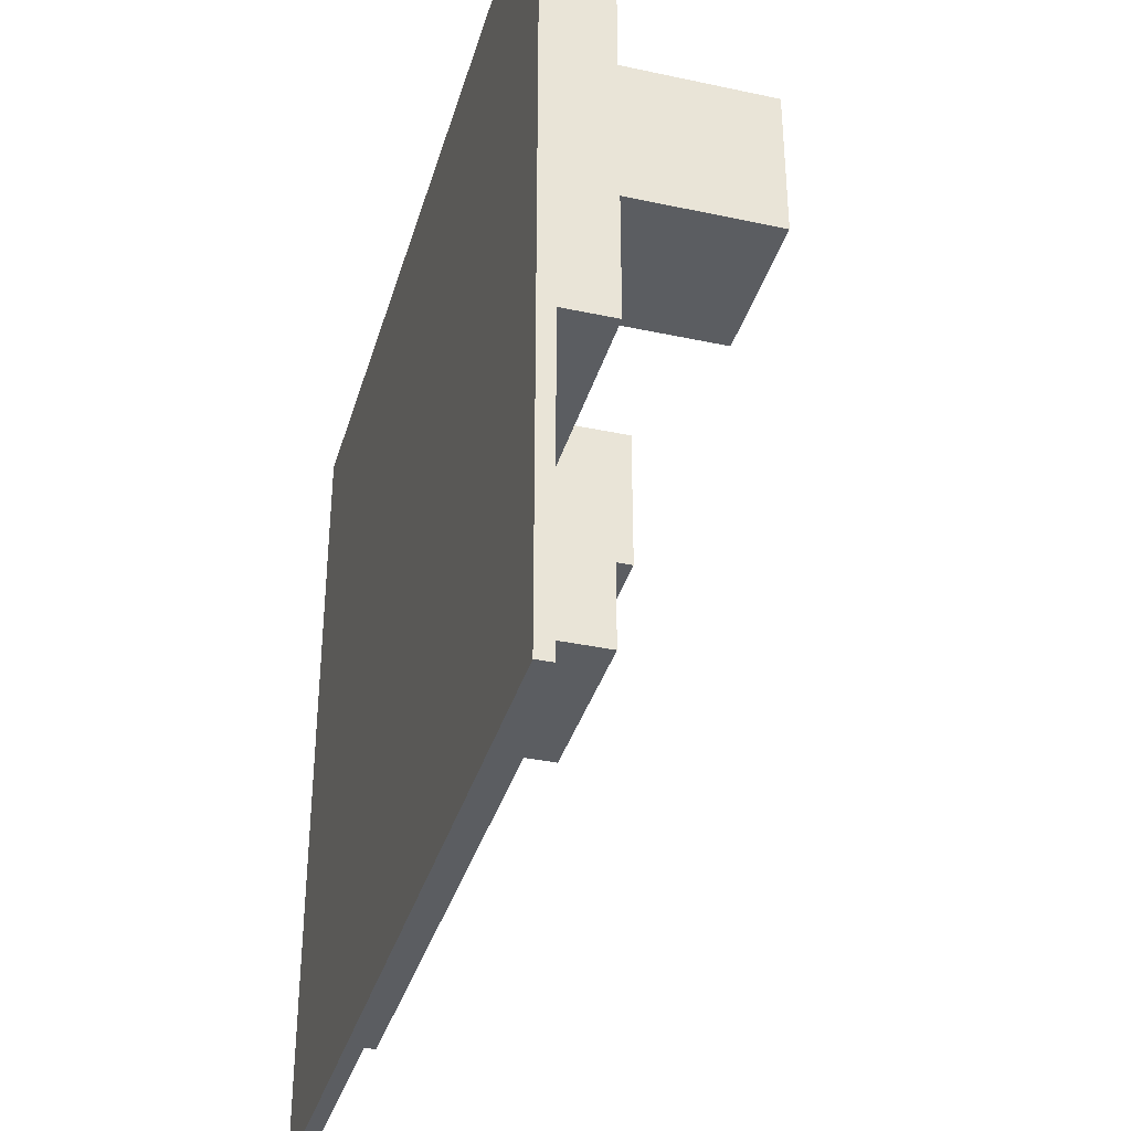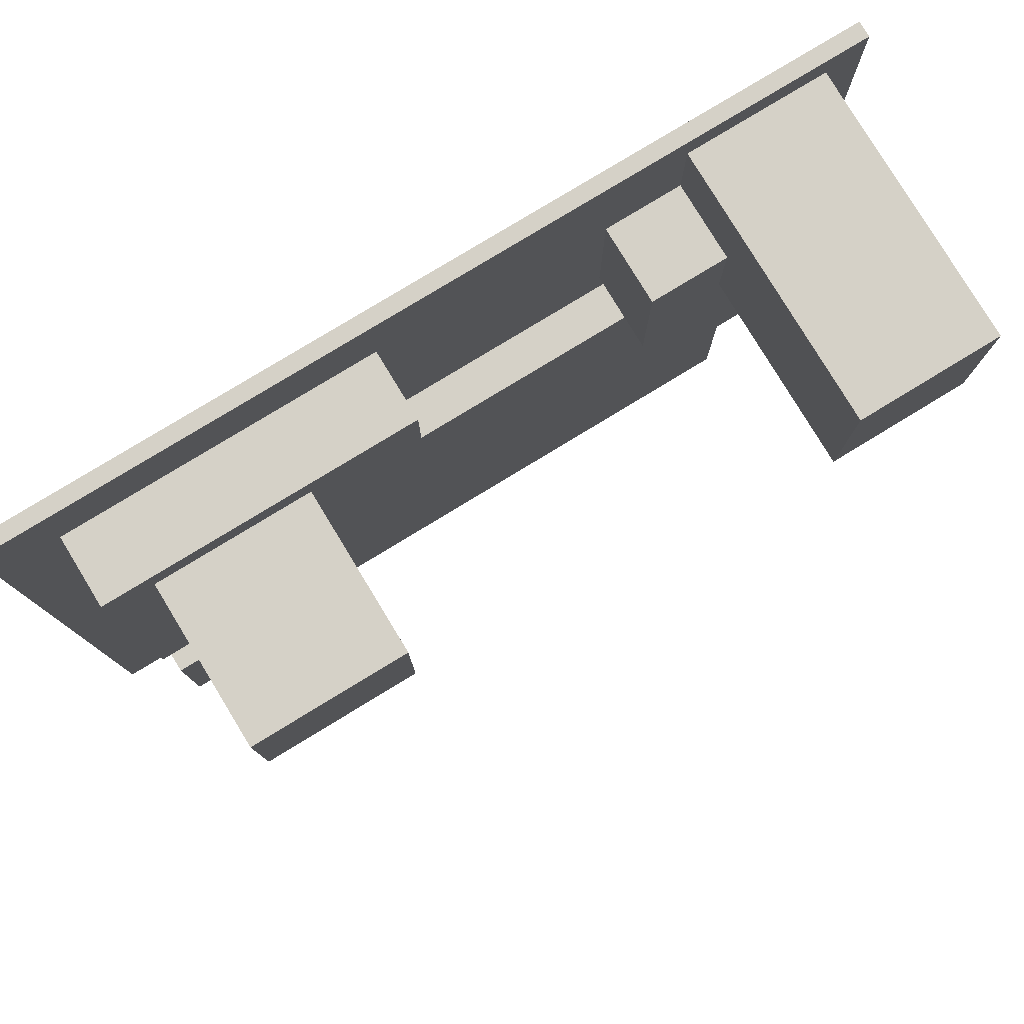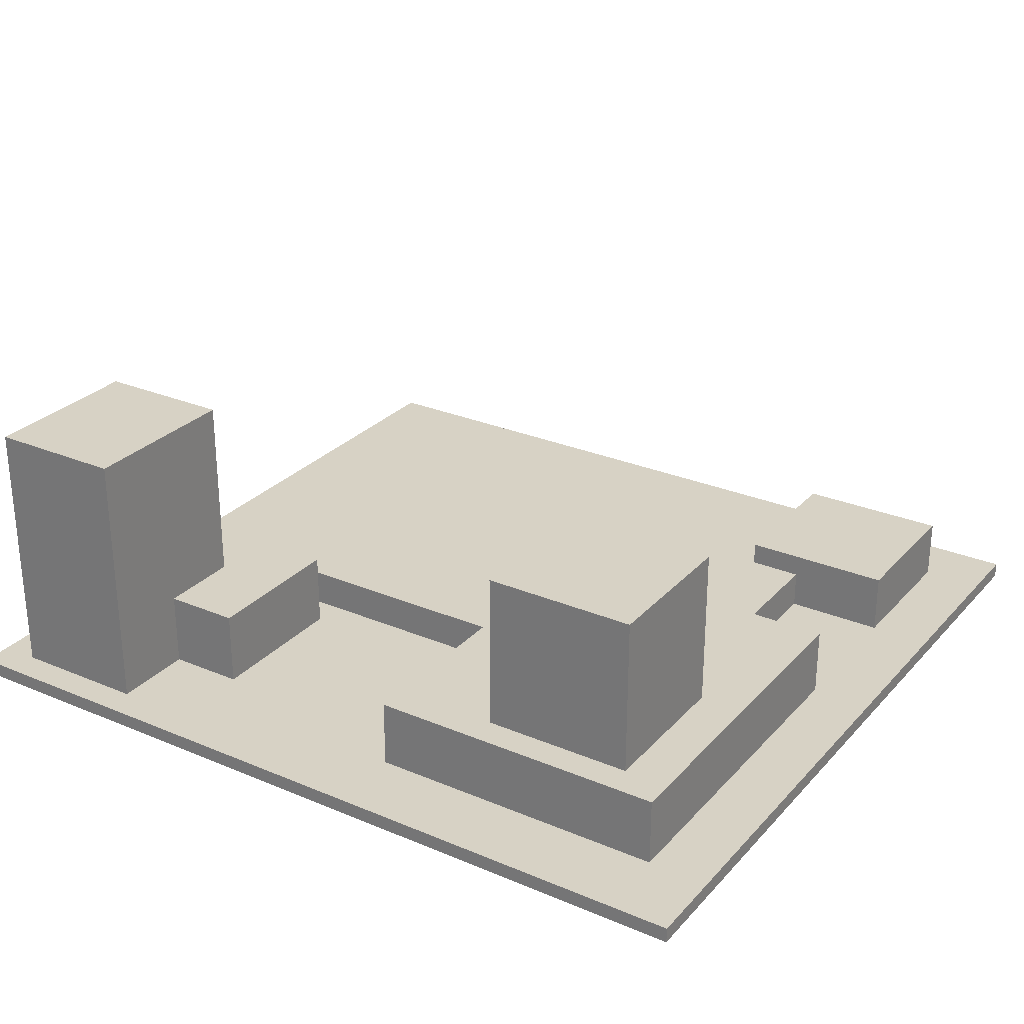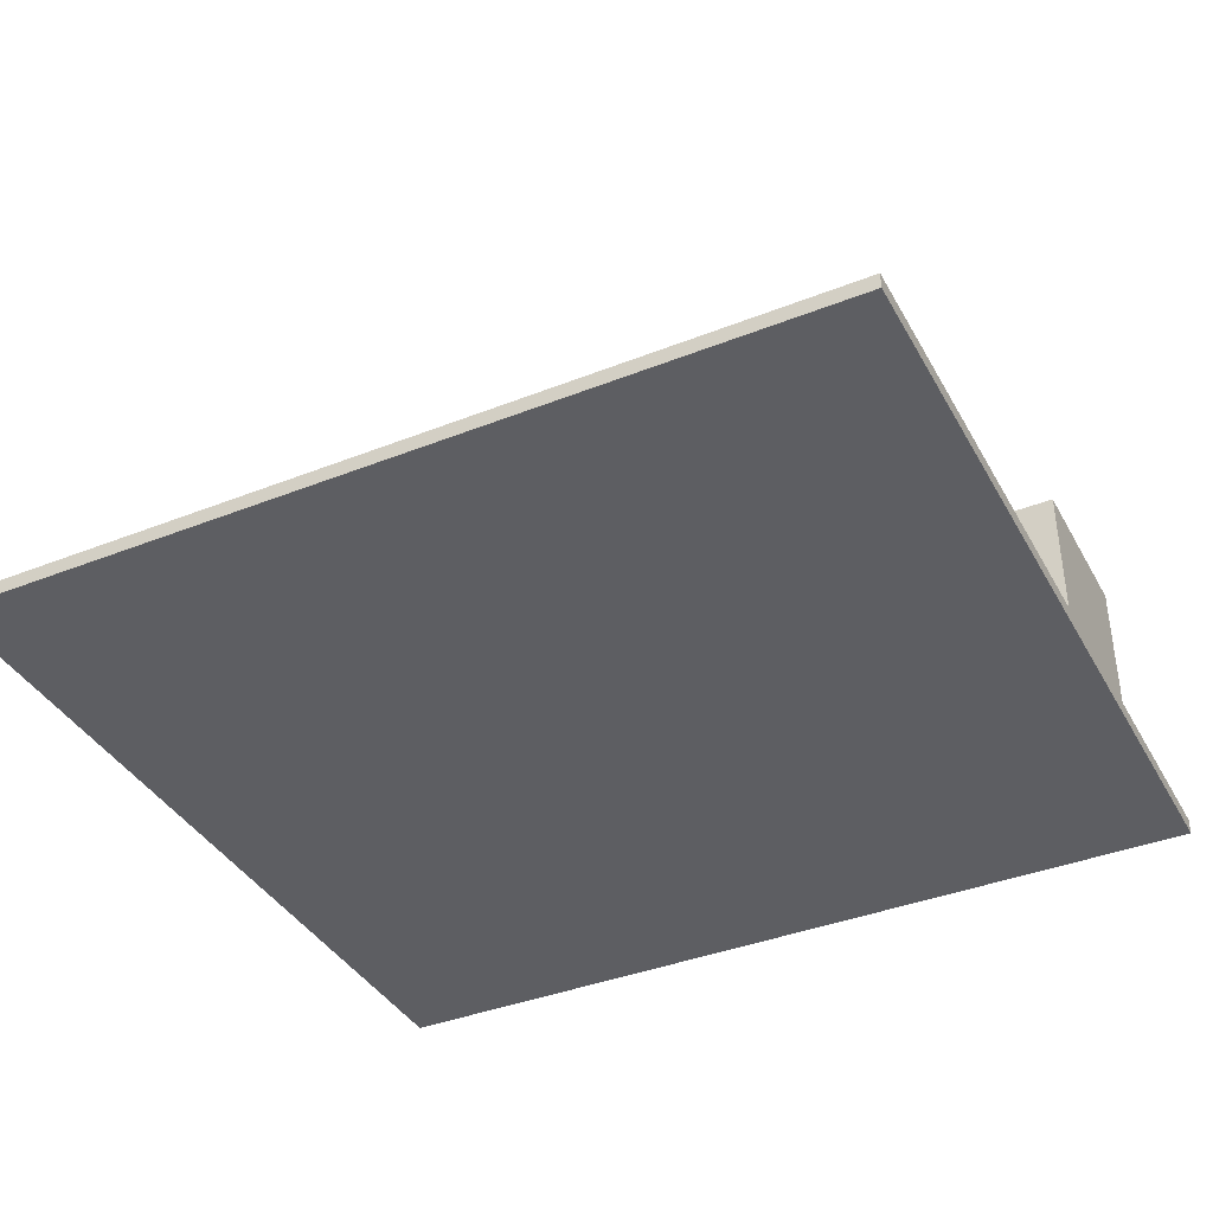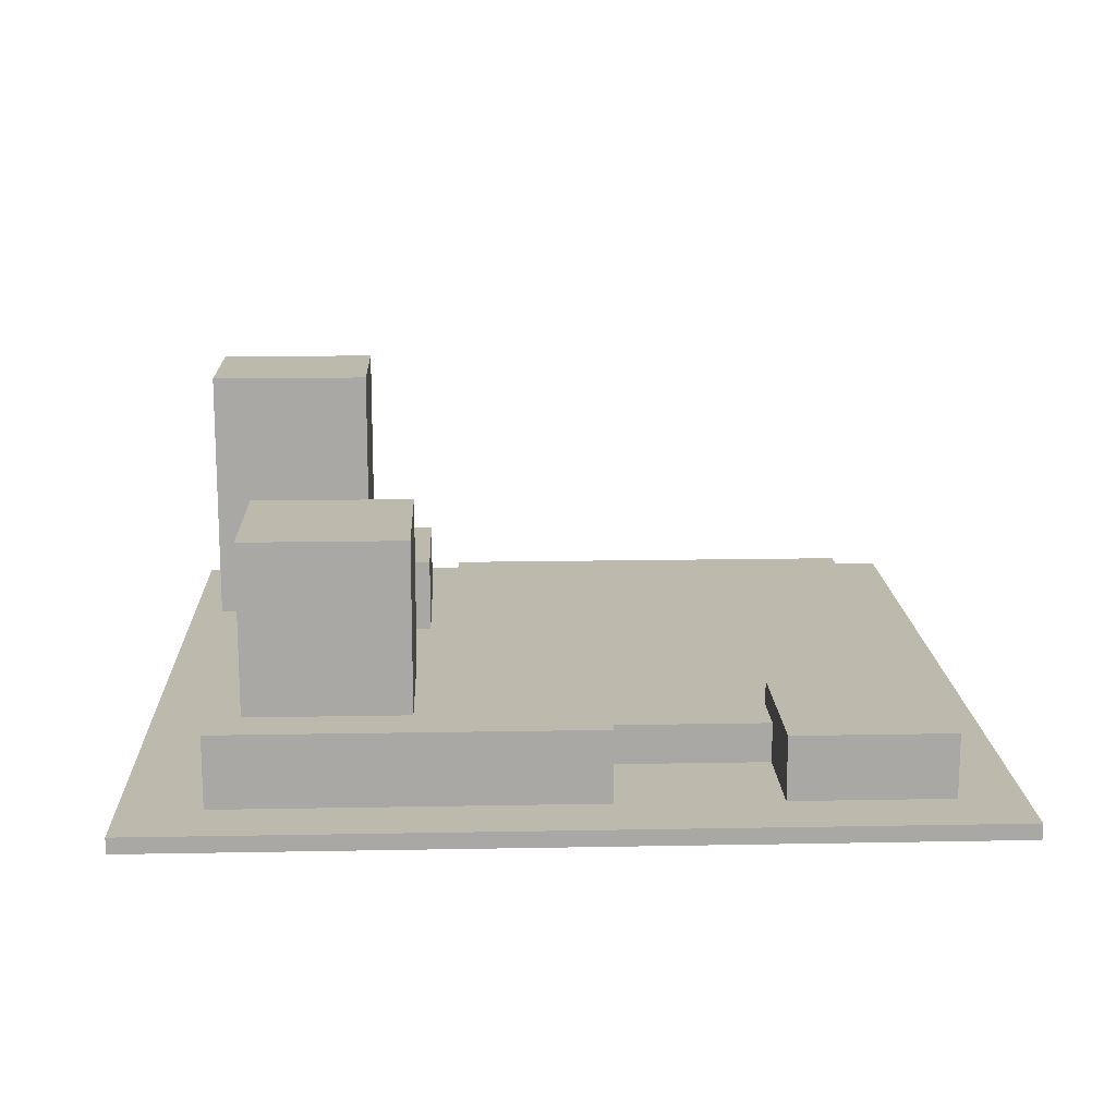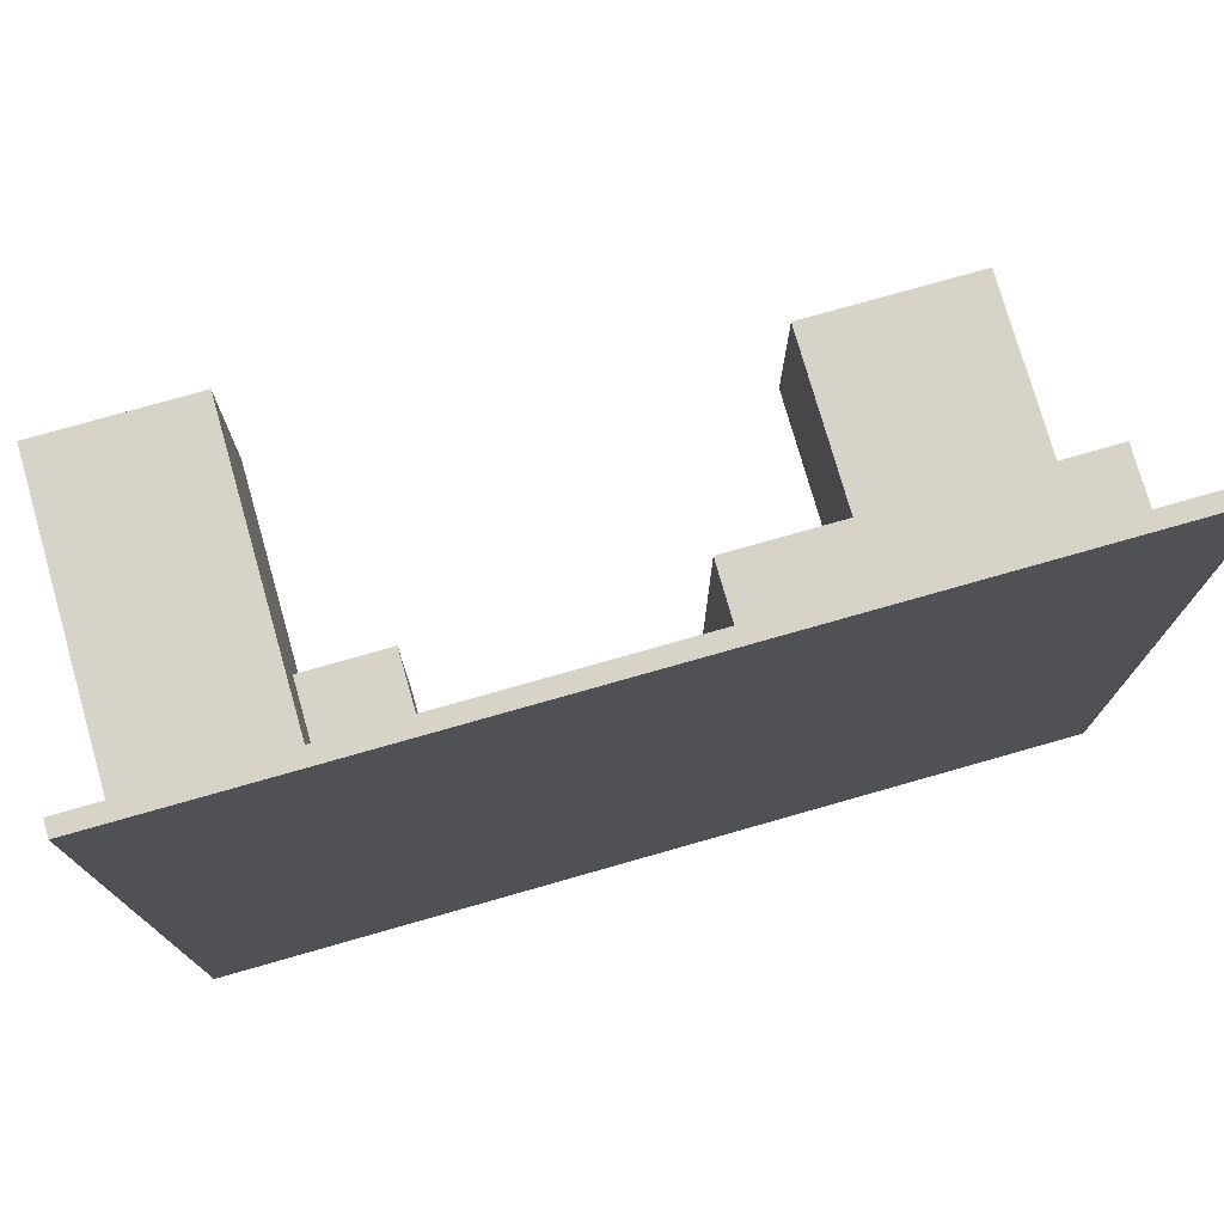
<metadata>
{"format":"obj","ext":"obj","renderer":"f3d","projection":"perspective","resolution":1024,"background":"white","views":[{"elev":-36.1,"azim":-105.7,"up":"+Y"},{"elev":79.6,"azim":-31.3,"up":"+Y"},{"elev":27.6,"azim":-147.2,"up":"+Z"},{"elev":-38.7,"azim":26.5,"up":"+Z"},{"elev":15.2,"azim":-92.3,"up":"+Z"},{"elev":76.2,"azim":164.1,"up":"+Y"}]}
</metadata>
<code>
o obj_0
v 62 		-60 		2
v 62 		-60 		0
v 62 		45 		0
v 62 		45 		2
v -49 		45 		2
v -49 		45 		0
v -49 		-60 		0
v -49 		-60 		2
v -41 		-52 		2
v -41 		-52 		10
v -41 		-32 		10
v -41 		-32 		2
v -41 		35 		11
v -41 		35 		2
v -41 		-12 		2
v -41 		-12 		11
v -35 		31 		32
v -35 		31 		11
v -35 		11 		11
v -35 		11 		32
v -1 		35 		11
v -15 		31 		11
v -15 		11 		11
v -1 		-12 		11
v -28 		-32 		7
v -1 		-12 		7
v -21 		-32 		7
v -21 		-51 		7
v -28 		-32 		2
v -28 		-12 		7
v 47 		-51 		2
v 47 		-51 		7
v 47 		6 		2
v 47 		6 		7
v -28 		-12 		2
v -21 		-52 		2
v 29 		10 		12
v -21 		-51 		2
v -21 		-52 		10
v -21 		-32 		10
v 29 		10 		2
v 39 		30 		12
v -1 		6 		7
v 39 		30 		2
v -1 		6 		2
v 29 		30 		2
v -1 		35 		2
v 29 		30 		12
v 39 		41 		37
v 39 		19 		12
v 39 		19 		37
v -15 		11 		32
v -15 		31 		32
v 39 		41 		2
v 49 		10 		2
v 49 		10 		12
v 57 		19 		37
v 57 		19 		2
v 57 		41 		2
v 57 		41 		37
v 49 		19 		12
v 49 		19 		2
g group_0_16448250
f 1 2 3
f 1 3 4
f 5 6 7
f 5 7 8
f 9 10 11
f 9 11 12
f 13 14 15
f 13 15 16
f 17 18 19
f 17 19 20
f 21 22 23
f 21 23 24
f 23 20 19
f 29 12 25
f 11 25 12
f 26 30 27
f 25 27 30
f 32 31 33
f 32 33 34
f 14 47 5
f 45 34 33
f 15 30 16
f 16 19 13
f 19 18 13
f 35 30 15
f 36 38 28
f 21 13 22
f 39 36 28
f 27 40 28
f 39 28 40
f 24 23 16
f 19 16 23
f 2 7 6
f 2 6 3
f 29 25 30
f 29 30 35
f 31 28 38
f 40 11 10
f 40 10 39
f 18 22 13
f 28 31 32
f 43 45 47
f 42 44 46
f 42 46 48
f 10 9 36
f 10 36 39
f 24 26 43
f 47 21 43
f 24 43 21
f 2 1 7
f 8 7 1
f 13 47 14
f 50 51 42
f 49 42 51
f 40 27 25
f 40 25 11
f 52 23 22
f 52 22 53
f 34 45 43
f 44 42 54
f 49 54 42
f 41 55 56
f 3 6 5
f 5 4 3
f 48 46 37
f 1 31 36
f 38 36 31
f 46 41 37
f 57 58 59
f 57 59 60
f 53 17 20
f 53 20 52
f 9 8 36
f 37 50 48
f 42 48 50
f 60 49 51
f 60 51 57
f 34 26 32
f 41 46 45
f 47 45 46
f 46 54 47
f 20 23 52
f 56 37 41
f 54 49 59
f 60 59 49
f 62 58 61
f 58 57 61
f 51 61 57
f 53 22 18
f 53 18 17
f 56 55 62
f 56 62 61
f 45 33 41
f 51 50 61
f 37 56 50
f 61 50 56
f 5 47 54
f 44 54 46
f 4 59 58
f 4 58 1
f 4 5 54
f 4 54 59
f 9 12 8
f 1 36 8
f 12 15 8
f 5 8 15
f 5 15 14
f 58 62 55
f 58 55 1
f 55 33 1
f 41 33 55
f 33 31 1
f 35 15 12
f 35 12 29
f 24 16 30
f 24 30 26
f 21 47 13
f 34 43 26
f 28 32 27
f 26 27 32

</code>
